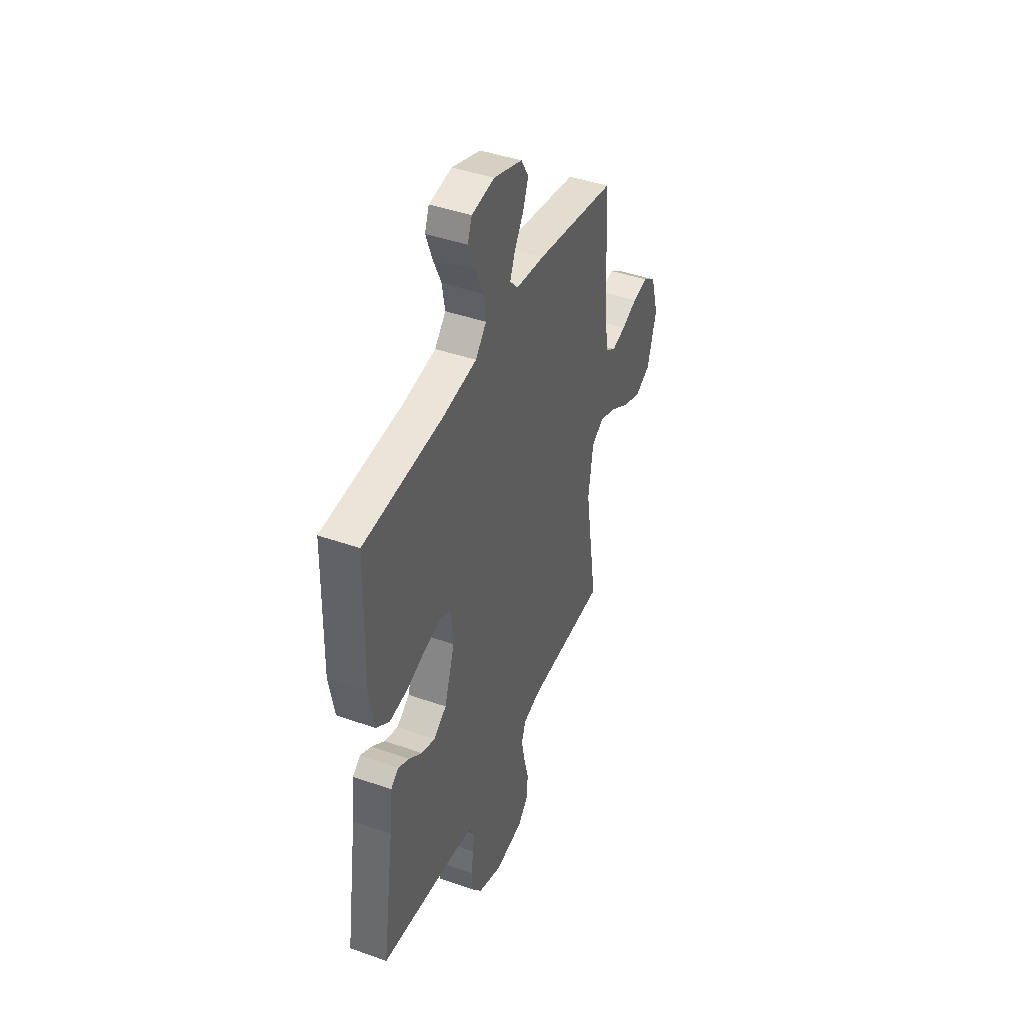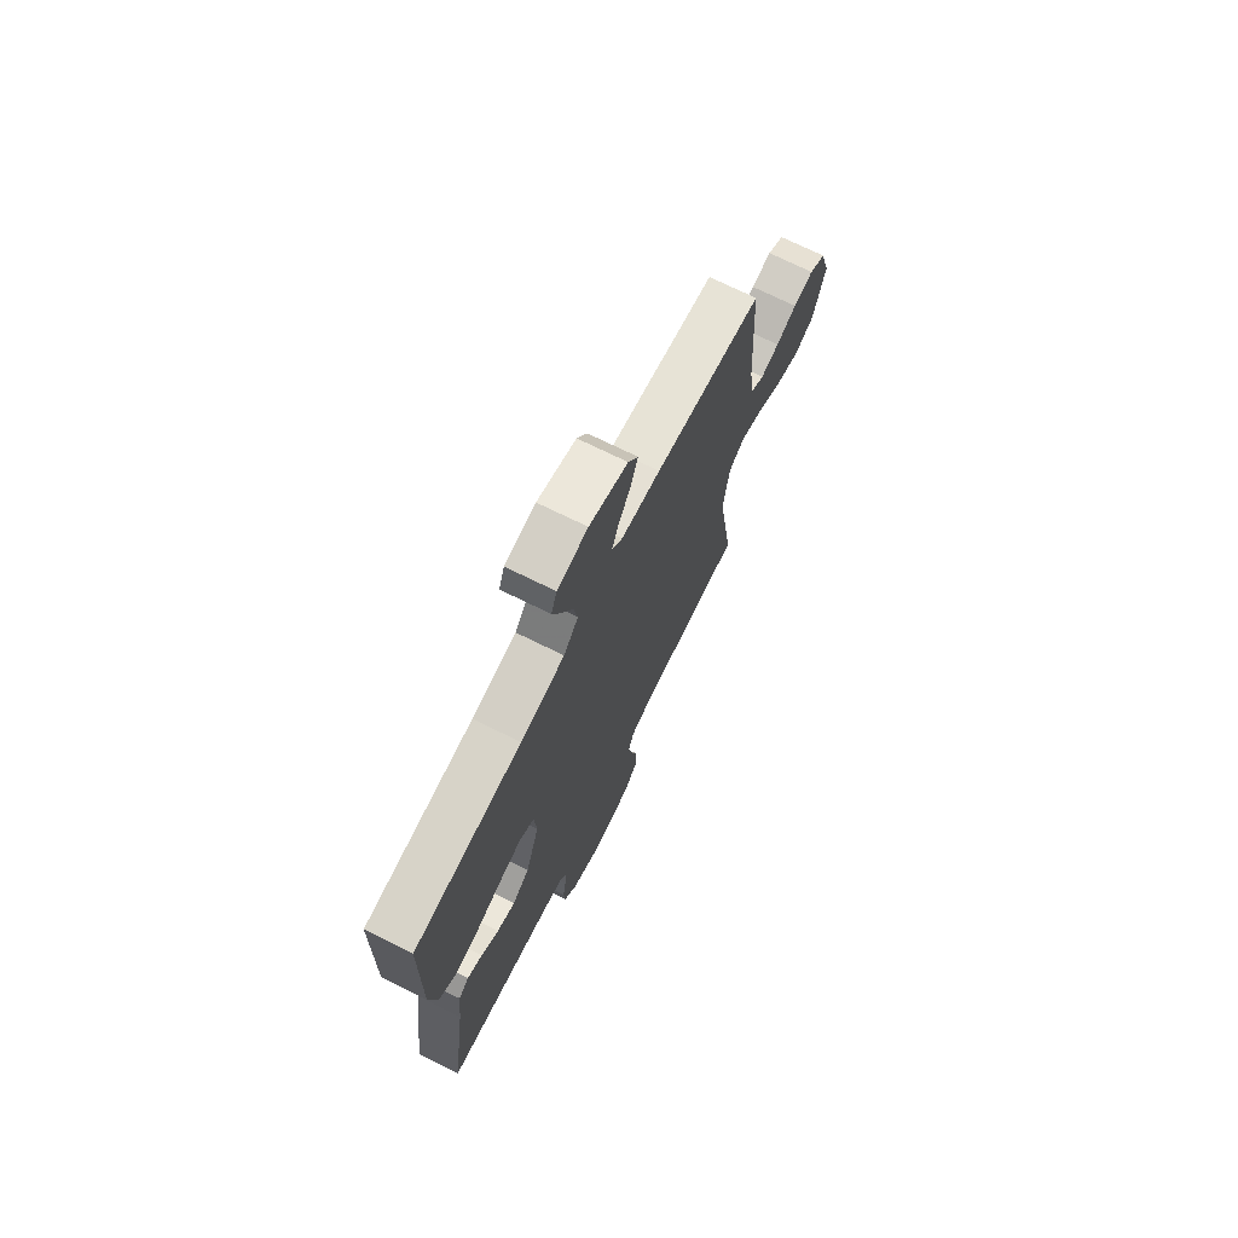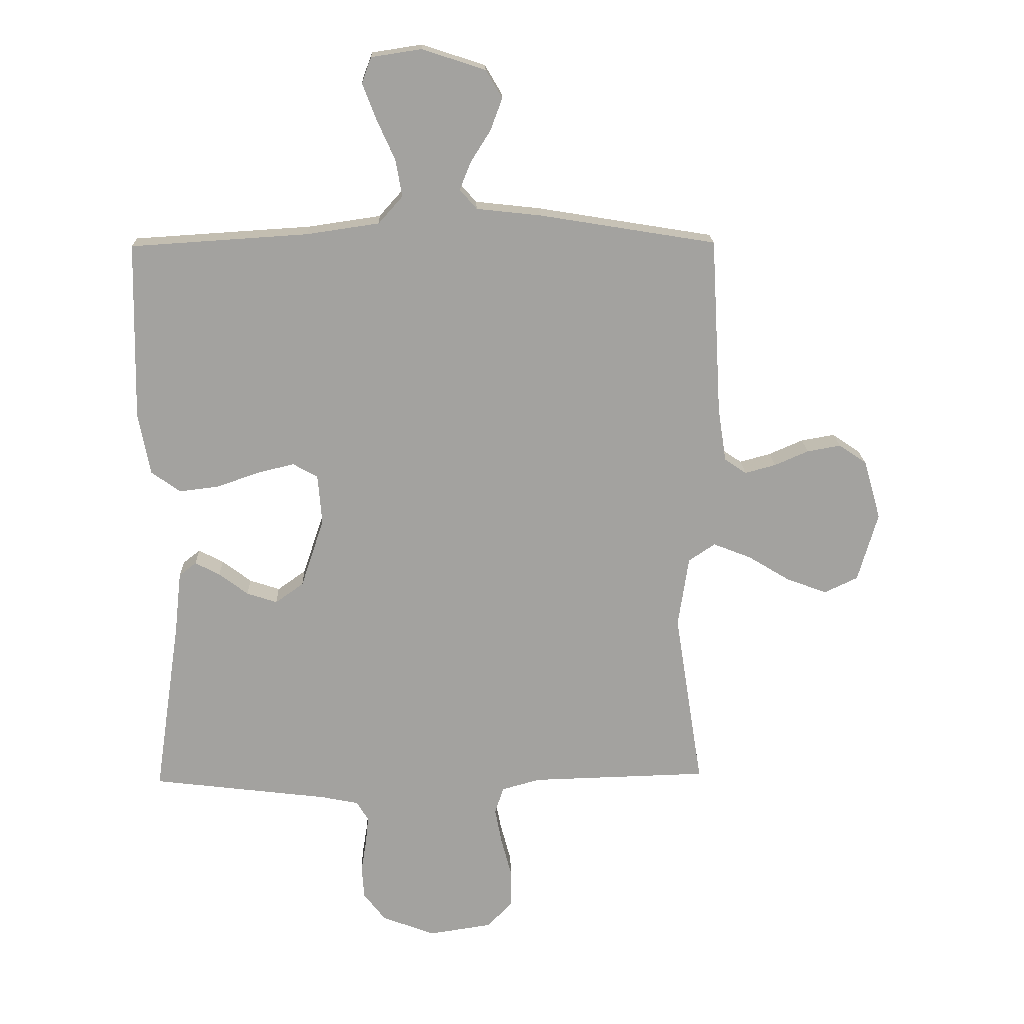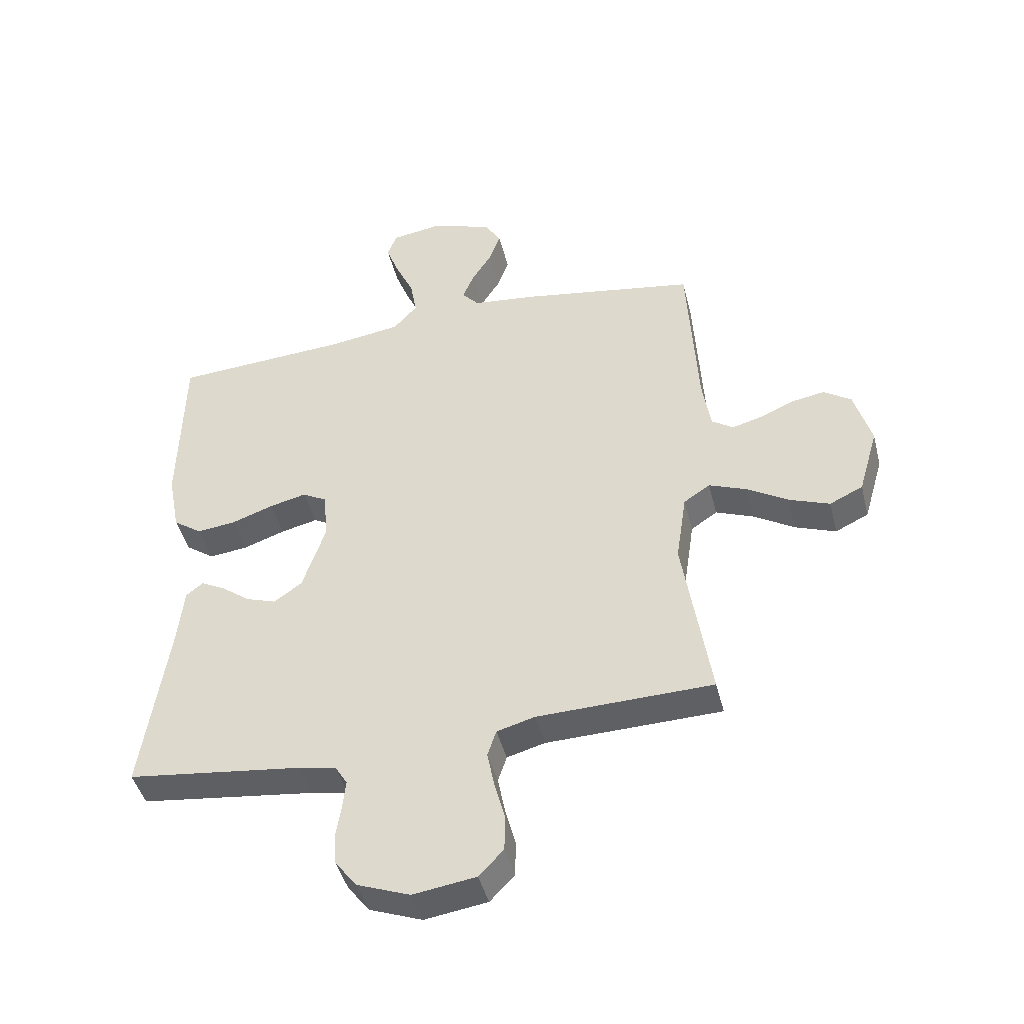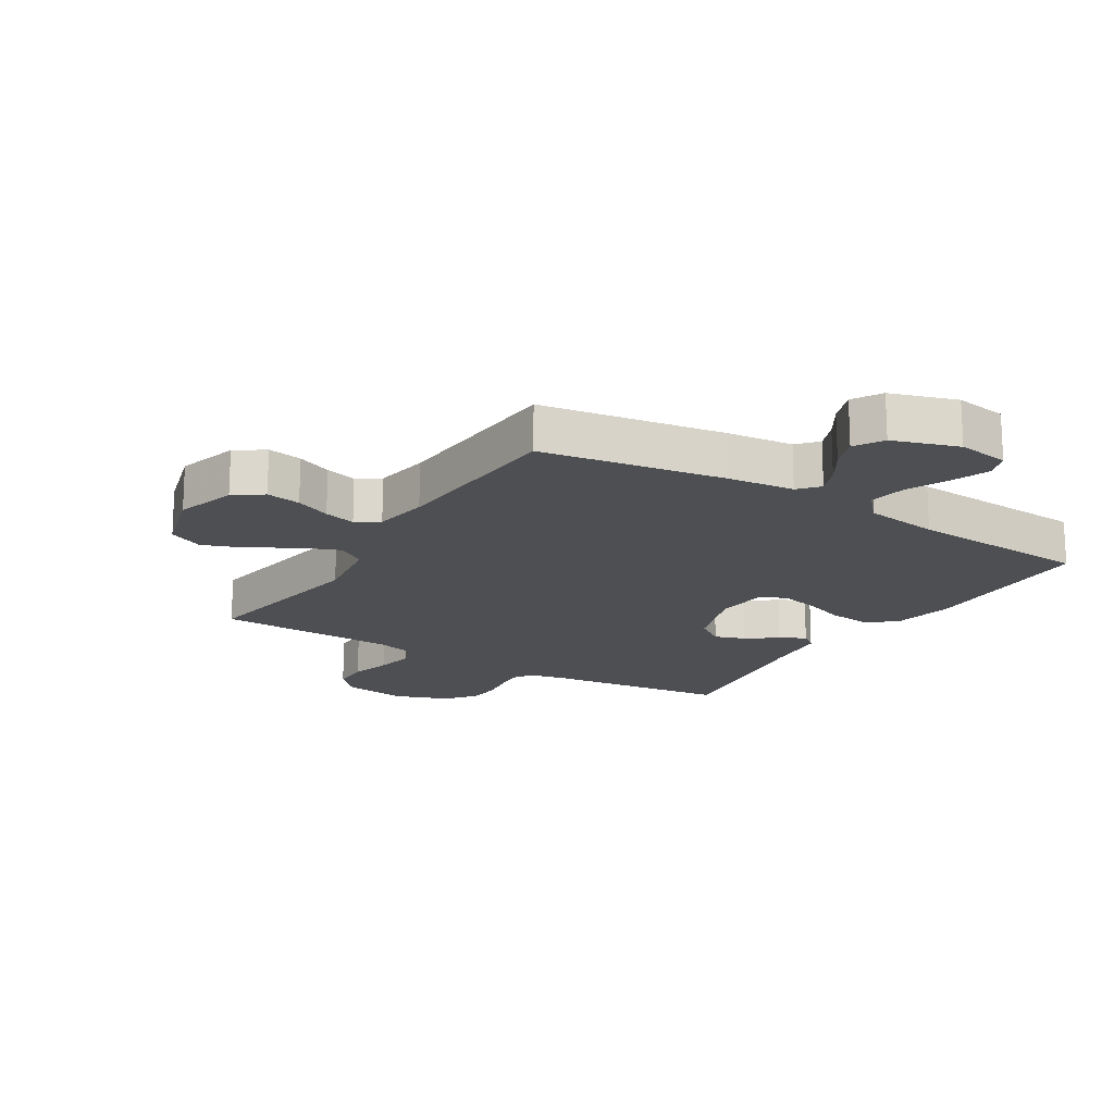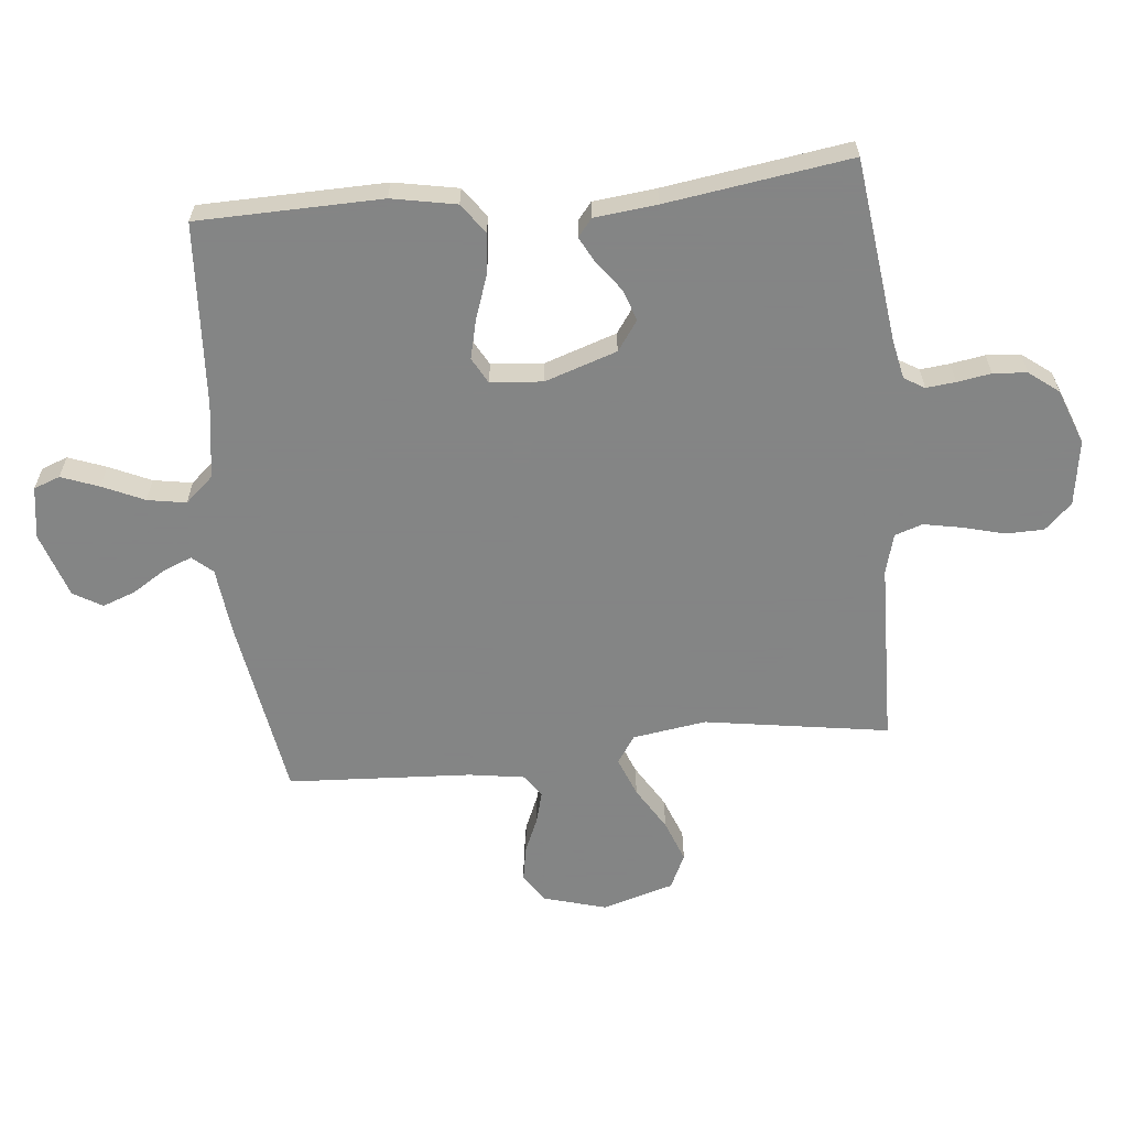
<metadata>
{"format":"obj","ext":"obj","renderer":"f3d","projection":"perspective","resolution":1024,"background":"white","views":[{"elev":42.7,"azim":112.8,"up":"+Z"},{"elev":72.1,"azim":116.3,"up":"+Z"},{"elev":17.8,"azim":178.1,"up":"+Z"},{"elev":-44.4,"azim":-166.0,"up":"+Z"},{"elev":-17.5,"azim":-31.9,"up":"+Y"},{"elev":-61.6,"azim":95.8,"up":"+Y"}]}
</metadata>
<code>
v -0.5 0.07 0.5
v -0.2 0.07 0.549
v -0.091 0.07 0.561
v -0.062 0.07 0.594
v -0.081 0.07 0.641
v -0.115 0.07 0.695
v -0.135 0.07 0.749
v -0.107 0.07 0.796
v 0 0.07 0.831
v 0.085 0.07 0.818
v 0.101 0.07 0.775
v 0.078 0.07 0.714
v 0.047 0.07 0.646
v 0.036 0.07 0.583
v 0.077 0.07 0.537
v 0.2 0.07 0.519
v 0.5 0.07 0.5
v 0.506 0.07 0.2
v 0.486 0.07 0.095
v 0.437 0.07 0.06
v 0.37 0.07 0.068
v 0.299 0.07 0.093
v 0.236 0.07 0.108
v 0.194 0.07 0.085
v 0.187 0.07 0
v 0.226 0.07 -0.117
v 0.274 0.07 -0.151
v 0.325 0.07 -0.134
v 0.374 0.07 -0.097
v 0.416 0.07 -0.075
v 0.445 0.07 -0.098
v 0.456 0.07 -0.2
v 0.5 0.07 -0.5
v 0.2 0.07 -0.537
v 0.137 0.07 -0.55
v 0.117 0.07 -0.583
v 0.122 0.07 -0.631
v 0.131 0.07 -0.686
v 0.127 0.07 -0.741
v 0.09 0.07 -0.789
v 0 0.07 -0.823
v -0.107 0.07 -0.807
v -0.149 0.07 -0.763
v -0.15 0.07 -0.701
v -0.132 0.07 -0.633
v -0.12 0.07 -0.571
v -0.135 0.07 -0.526
v -0.2 0.07 -0.508
v -0.5 0.07 -0.5
v -0.453 0.07 -0.2
v -0.471 0.07 -0.08
v -0.516 0.07 -0.05
v -0.58 0.07 -0.075
v -0.651 0.07 -0.118
v -0.72 0.07 -0.144
v -0.777 0.07 -0.117
v -0.811 0.07 0
v -0.782 0.07 0.101
v -0.735 0.07 0.133
v -0.678 0.07 0.123
v -0.62 0.07 0.098
v -0.568 0.07 0.084
v -0.531 0.07 0.109
v -0.517 0.07 0.2
v -0.5 0 0.5
v -0.2 0 0.549
v -0.091 0 0.561
v -0.062 0 0.594
v -0.081 0 0.641
v -0.115 0 0.695
v -0.135 0 0.749
v -0.107 0 0.796
v 0 0 0.831
v 0.085 0 0.818
v 0.101 0 0.775
v 0.078 0 0.714
v 0.047 0 0.646
v 0.036 0 0.583
v 0.077 0 0.537
v 0.2 0 0.519
v 0.5 0 0.5
v 0.506 0 0.2
v 0.486 0 0.095
v 0.437 0 0.06
v 0.37 0 0.068
v 0.299 0 0.093
v 0.236 0 0.108
v 0.194 0 0.085
v 0.187 0 0
v 0.226 0 -0.117
v 0.274 0 -0.151
v 0.325 0 -0.134
v 0.374 0 -0.097
v 0.416 0 -0.075
v 0.445 0 -0.098
v 0.456 0 -0.2
v 0.5 0 -0.5
v 0.2 0 -0.537
v 0.137 0 -0.55
v 0.117 0 -0.583
v 0.122 0 -0.631
v 0.131 0 -0.686
v 0.127 0 -0.741
v 0.09 0 -0.789
v 0 0 -0.823
v -0.107 0 -0.807
v -0.149 0 -0.763
v -0.15 0 -0.701
v -0.132 0 -0.633
v -0.12 0 -0.571
v -0.135 0 -0.526
v -0.2 0 -0.508
v -0.5 0 -0.5
v -0.453 0 -0.2
v -0.471 0 -0.08
v -0.516 0 -0.05
v -0.58 0 -0.075
v -0.651 0 -0.118
v -0.72 0 -0.144
v -0.777 0 -0.117
v -0.811 0 0
v -0.782 0 0.101
v -0.735 0 0.133
v -0.678 0 0.123
v -0.62 0 0.098
v -0.568 0 0.084
v -0.531 0 0.109
v -0.517 0 0.2
f 58 59 60 61
f 58 61 62
f 57 58 62
f 56 57 62
f 53 54 55 56
f 52 53 56 62
f 51 52 62 63
f 48 49 50
f 47 48 50 51
f 42 43 44 45
f 42 45 46
f 41 42 46
f 40 41 46 47
f 37 38 39 40
f 36 37 40 47
f 32 33 34
f 32 34 35
f 31 32 35
f 28 29 30 31
f 27 28 31 35
f 26 27 35 36
f 19 20 21 22
f 19 22 23
f 16 17 18 19
f 15 16 19 23
f 14 15 23 24
f 10 11 12 13
f 8 9 10 13
f 8 13 14
f 5 6 7 8
f 4 5 8 14
f 3 4 14 24
f 64 1 2 3
f 25 26 36 47
f 47 51 63 64
f 25 47 64
f 3 24 25 64
f 125 124 123 122
f 126 125 122
f 126 122 121
f 126 121 120
f 120 119 118 117
f 126 120 117 116
f 127 126 116 115
f 114 113 112
f 115 114 112 111
f 109 108 107 106
f 110 109 106
f 110 106 105
f 111 110 105 104
f 104 103 102 101
f 111 104 101 100
f 98 97 96
f 99 98 96
f 99 96 95
f 95 94 93 92
f 99 95 92 91
f 100 99 91 90
f 86 85 84 83
f 87 86 83
f 83 82 81 80
f 87 83 80 79
f 88 87 79 78
f 77 76 75 74
f 77 74 73 72
f 78 77 72
f 72 71 70 69
f 78 72 69 68
f 88 78 68 67
f 67 66 65 128
f 111 100 90 89
f 128 127 115 111
f 128 111 89
f 128 89 88 67
f 1 65 66 2
f 2 66 67 3
f 3 67 68 4
f 4 68 69 5
f 5 69 70 6
f 6 70 71 7
f 7 71 72 8
f 8 72 73 9
f 9 73 74 10
f 10 74 75 11
f 11 75 76 12
f 12 76 77 13
f 13 77 78 14
f 14 78 79 15
f 15 79 80 16
f 16 80 81 17
f 17 81 82 18
f 18 82 83 19
f 19 83 84 20
f 20 84 85 21
f 21 85 86 22
f 22 86 87 23
f 23 87 88 24
f 24 88 89 25
f 25 89 90 26
f 26 90 91 27
f 27 91 92 28
f 28 92 93 29
f 29 93 94 30
f 30 94 95 31
f 31 95 96 32
f 32 96 97 33
f 33 97 98 34
f 34 98 99 35
f 35 99 100 36
f 36 100 101 37
f 37 101 102 38
f 38 102 103 39
f 39 103 104 40
f 40 104 105 41
f 41 105 106 42
f 42 106 107 43
f 43 107 108 44
f 44 108 109 45
f 45 109 110 46
f 46 110 111 47
f 47 111 112 48
f 48 112 113 49
f 49 113 114 50
f 50 114 115 51
f 51 115 116 52
f 52 116 117 53
f 53 117 118 54
f 54 118 119 55
f 55 119 120 56
f 56 120 121 57
f 57 121 122 58
f 58 122 123 59
f 59 123 124 60
f 60 124 125 61
f 61 125 126 62
f 62 126 127 63
f 63 127 128 64
f 64 128 65 1

</code>
